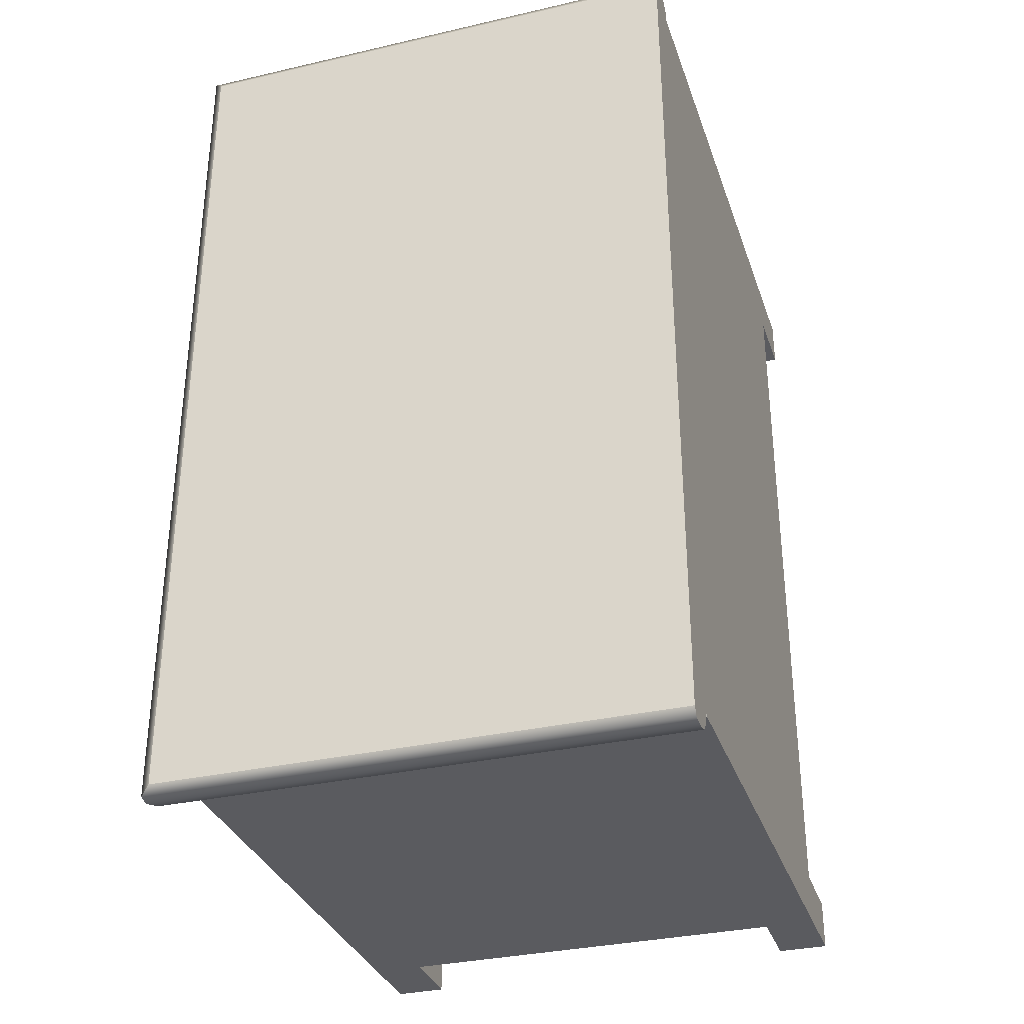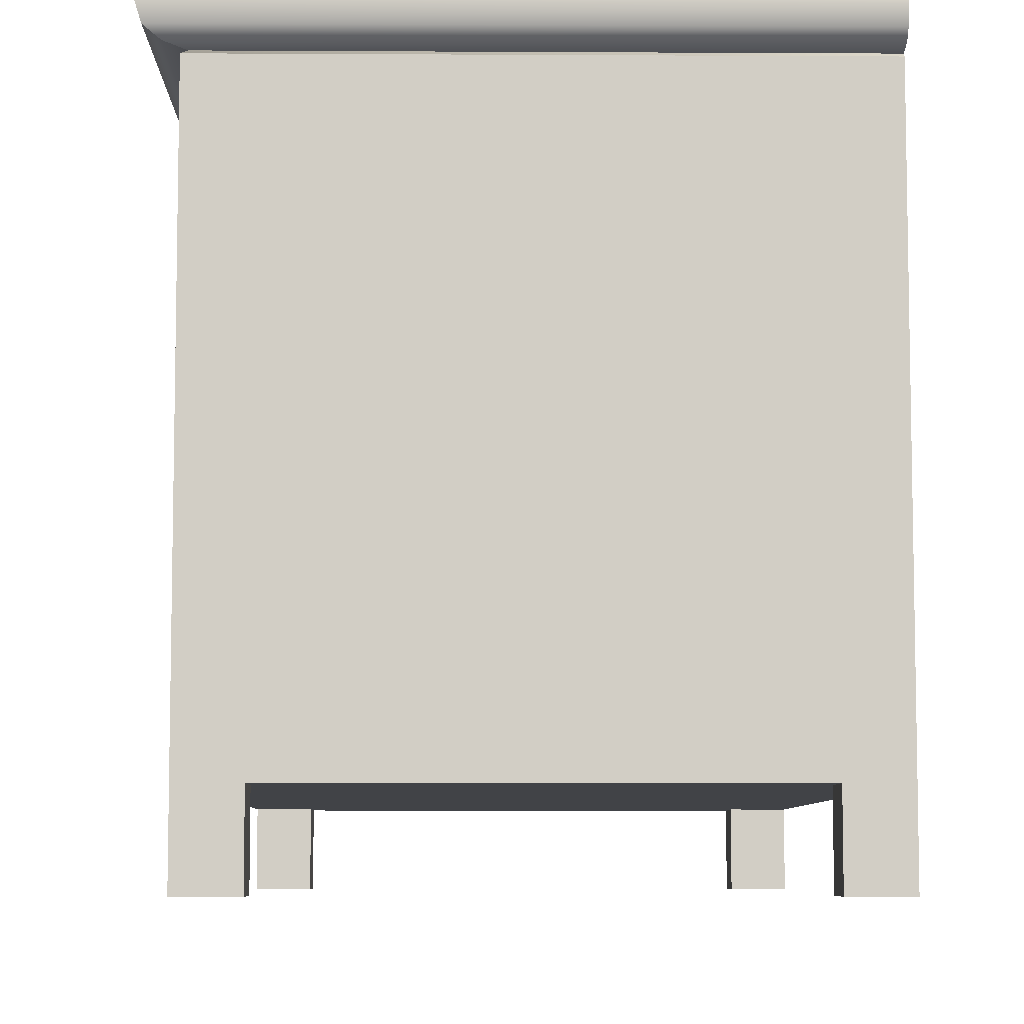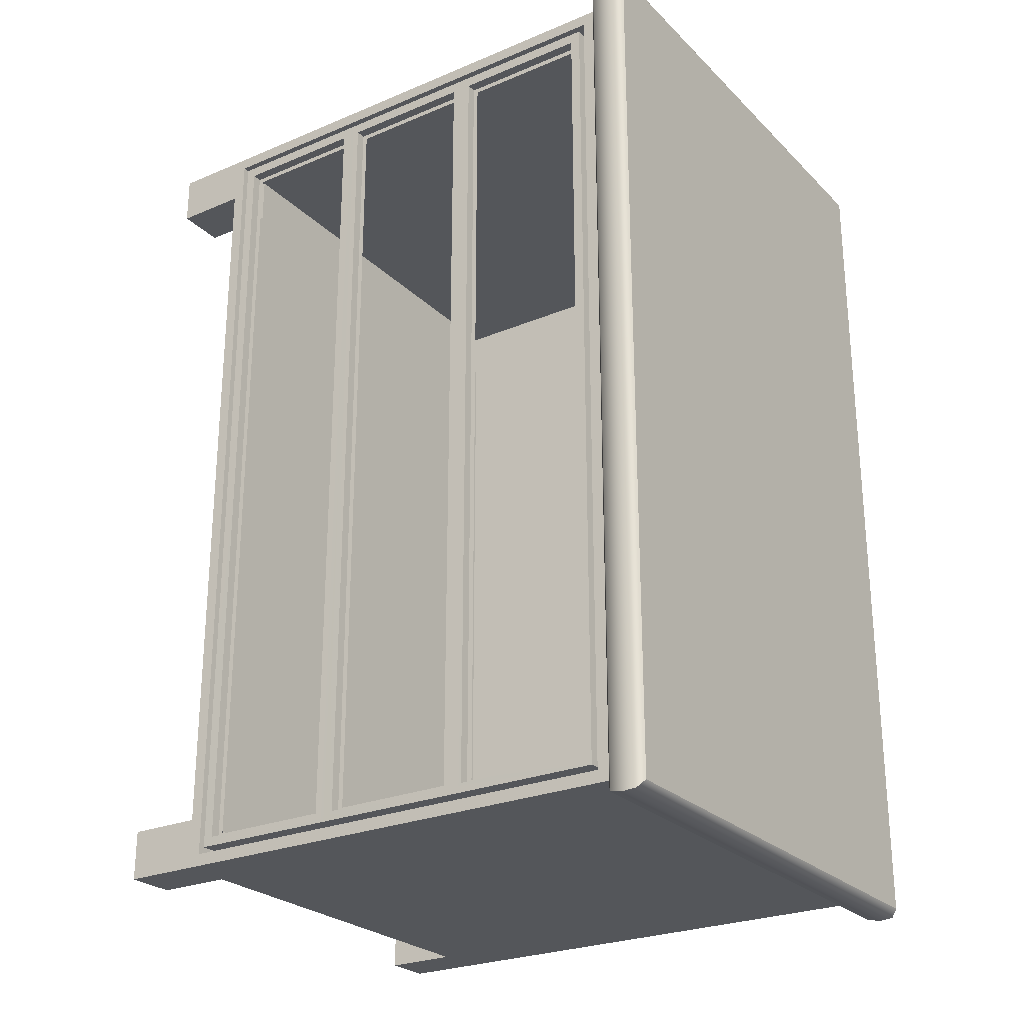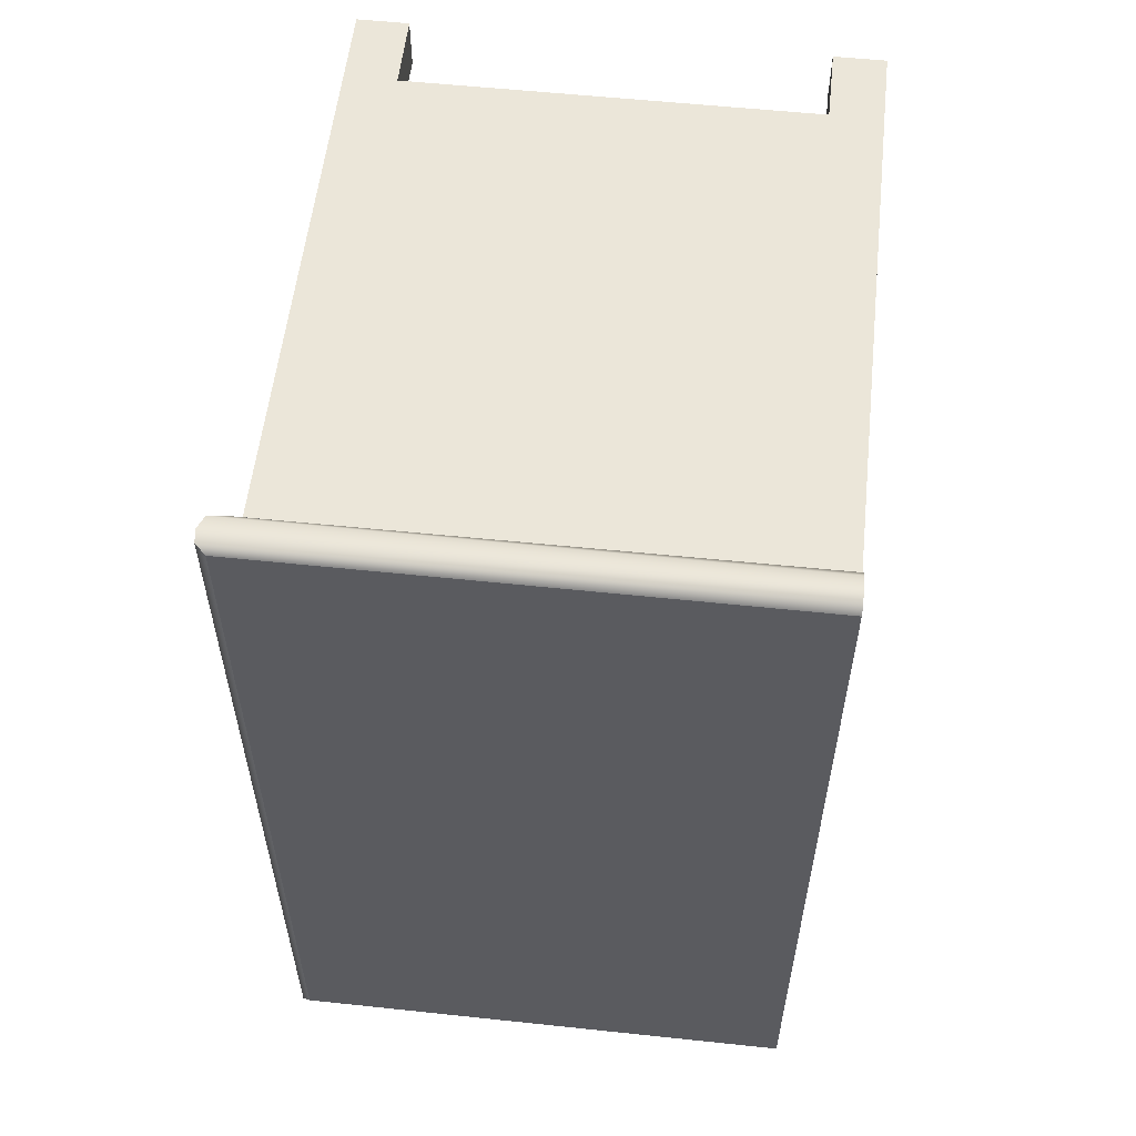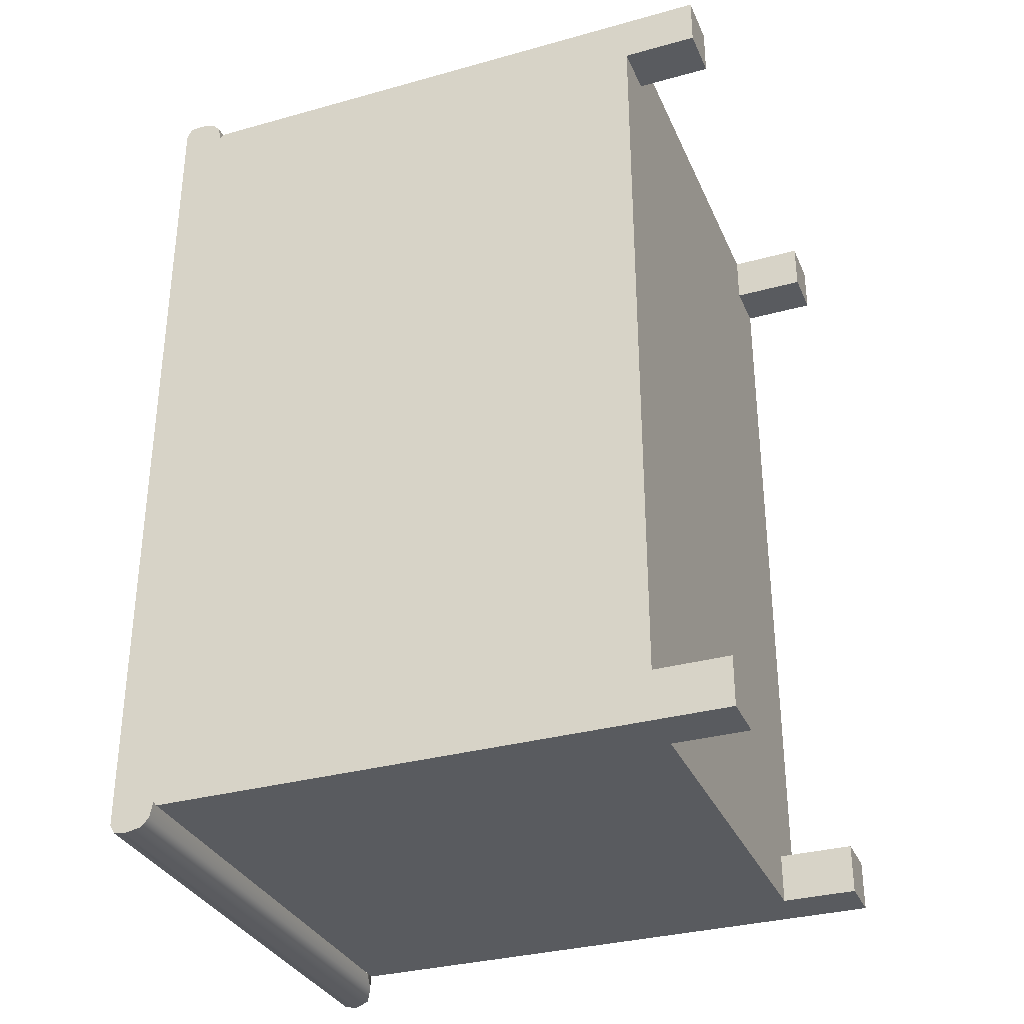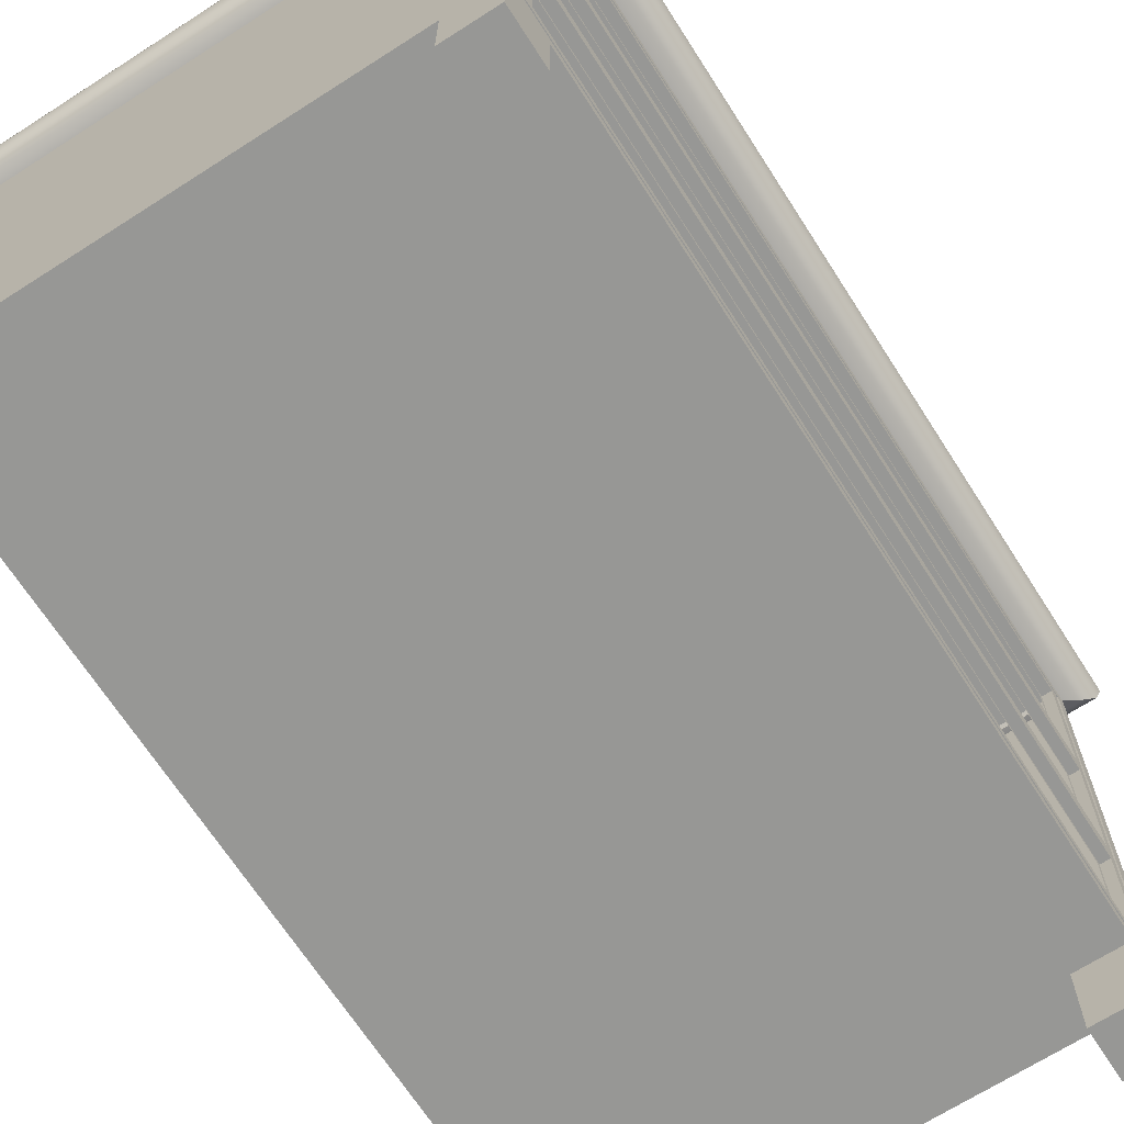
<metadata>
{"format":"obj","ext":"obj","renderer":"f3d","projection":"perspective","resolution":1024,"background":"white","views":[{"elev":-33.0,"azim":17.6,"up":"+Y"},{"elev":-7.2,"azim":-0.9,"up":"+Z"},{"elev":-25.7,"azim":-56.1,"up":"+Y"},{"elev":56.5,"azim":6.3,"up":"+Y"},{"elev":-32.6,"azim":111.1,"up":"+Y"},{"elev":-68.1,"azim":-147.3,"up":"+Z"}]}
</metadata>
<code>
o Dresser_2
v -0.9354 1.675 0.351
v -1 1.675 0.351
v -1 -1.675 0.351
v -0.9354 -1.675 0.351
v -1 1.724 1.603
v 1 1.724 1.603
v 1 1.724 1
v -1 1.724 1
v 1 -1.724 1.603
v -1 -1.724 1.603
v -1 -1.724 1
v 1 -1.724 1
v 1 1.812 2.476
v 1 1.817 2.423
v -1.117 1.817 2.423
v -1.111 1.812 2.476
v 1 -1.817 2.423
v 1 -1.812 2.476
v -1.111 -1.812 2.476
v -1.117 -1.817 2.423
v -0.9785 1.707 2.315
v -1 1.724 2.302
v -1 -1.724 2.302
v -0.9785 -1.707 2.315
v -1.098 1.803 2.362
v -1.098 -1.803 2.362
v -1.048 1.762 2.328
v -1.048 -1.762 2.328
v 1 -1.805 2.362
v 1 -1.771 2.328
v 1 -1.707 2.315
v 1 1.805 2.362
v 1 1.771 2.328
v 1 1.707 2.315
v -1.076 1.776 2.496
v -1.076 -1.776 2.496
v 1 -1.776 2.496
v 1 1.776 2.496
v -1 1.675 1.603
v -1 1.675 1
v -1 -1.675 1.603
v -1 -1.675 1
v -1 1.675 2.252
v -1 -1.675 2.252
v -1 1.522 0.3015
v -1 -1.522 0.3015
v -1 1.65 0.3756
v -0.9354 1.65 0.3756
v -0.9354 -1.65 0.3756
v -1 -1.65 0.3756
v -0.9354 -1.675 1.603
v -0.9354 -1.675 1
v -0.9354 1.675 2.252
v -0.9354 -1.675 2.252
v -0.9354 1.675 1.603
v -0.9354 1.675 1
v -0.9354 1.65 1.603
v -0.9354 1.65 1
v -0.9354 -1.65 1.603
v -0.9354 -1.65 1
v -0.9354 1.65 2.227
v -0.9354 -1.65 2.227
v -1 -1.65 1.603
v -1 -1.65 1
v -1 1.65 2.227
v -1 -1.65 2.227
v -1 1.65 1.603
v -1 1.65 1
v -1 1.607 0.9529
v -0.9602 1.607 0.9529
v -0.9602 -1.613 0.9529
v -1 -1.613 0.9529
v -0.9602 1.607 1.033
v -1 1.607 1.033
v -1 -1.613 1.033
v -0.9602 -1.613 1.033
v -1 1.607 2.187
v -1 -1.613 2.187
v -1 1.607 1.65
v -1 -1.613 1.65
v -1 1.607 1.57
v -1 -1.613 1.57
v -1 -1.613 0.4156
v -1 1.607 0.4156
v -0.9602 1.607 2.187
v -0.9602 -1.613 2.187
v -0.9602 1.607 1.65
v -0.9602 -1.613 1.65
v -0.9602 -1.613 1.57
v -0.9602 1.607 1.57
v -0.9602 1.607 0.4156
v -0.9602 -1.613 0.4156
v -0.9602 1.587 2.167
v -0.9602 -1.593 2.167
v -0.9602 1.587 1.67
v -0.9602 -1.593 1.67
v -0.9602 1.587 1.053
v -0.9602 1.587 1.55
v -0.9602 -1.593 1.55
v -0.9602 -1.593 1.053
v -0.9602 -1.593 0.9329
v -0.9602 -1.593 0.4356
v -0.9602 1.587 0.4356
v -0.9602 1.587 0.9329
v -1 1.724 0.3015
v -1 1.724 -0
v -1 1.522 -0
v 0.7979 1.724 0.3015
v 1 1.724 0.3015
v 1 1.724 0
v 0.7979 1.724 0
v 0.7979 -1.522 0.3015
v 0.7979 -1.724 0.3015
v -0.7979 -1.724 0.3015
v -0.7979 -1.522 0.3015
v 0.7979 1.522 0.3015
v -0.7979 1.522 0.3015
v -0.7979 1.724 0.3015
v 1 -1.724 0.3015
v 0.7979 -1.724 0
v 1 -1.724 0
v 1 1.522 0.3015
v 1 -1.522 0.3015
v -1 -1.522 -0
v -0.7979 -1.522 -0
v -0.7979 -1.724 -0
v -1 -1.724 -0
v 1 -1.522 0
v 0.7979 -1.522 0
v 1 1.522 0
v 0.7979 1.522 0
v -0.7979 1.724 -0
v -0.7979 1.522 -0
v -1 -1.724 0.3015
v 1 -1.724 2.302
v 1 1.724 2.302
f 2 4 1
f 6 8 5
f 10 12 9
f 14 16 13
f 17 19 20
f 22 24 21
f 25 20 15
f 27 26 25
f 21 28 27
f 17 26 29
f 29 28 30
f 30 24 31
f 14 25 15
f 32 27 25
f 33 21 27
f 15 19 16
f 16 36 35
f 18 36 19
f 13 35 38
f 35 37 38
f 5 40 39
f 41 11 10
f 43 23 22
f 45 3 2
f 48 50 47
f 51 42 41
f 53 44 43
f 39 56 55
f 55 58 57
f 59 52 51
f 61 54 53
f 1 49 48
f 63 60 59
f 65 62 61
f 57 68 67
f 70 72 69
f 74 76 73
f 77 66 65
f 79 63 80
f 67 74 81
f 82 64 63
f 74 64 75
f 81 63 67
f 72 50 64
f 84 50 83
f 69 47 84
f 69 64 68
f 85 78 77
f 79 88 87
f 89 75 82
f 81 73 90
f 90 82 81
f 84 92 91
f 71 83 72
f 69 91 70
f 93 86 85
f 87 96 95
f 98 73 97
f 99 76 89
f 73 100 97
f 98 89 90
f 101 92 71
f 103 92 102
f 70 103 104
f 104 71 70
f 105 107 45
f 109 111 108
f 113 115 112
f 116 118 108
f 116 115 117
f 113 121 119
f 122 112 116
f 117 46 45
f 125 127 124
f 121 129 128
f 130 111 110
f 133 106 132
f 116 130 122
f 114 127 126
f 123 129 112
f 112 120 113
f 117 107 133
f 132 105 118
f 108 131 116
f 125 46 115
f 114 125 115
f 117 132 118
f 46 127 134
f 64 49 60
f 52 49 4
f 52 3 42
f 11 3 134
f 12 113 119
f 108 7 109
f 8 2 40
f 40 1 56
f 56 48 58
f 58 47 68
f 8 108 118
f 12 114 113
f 8 118 105
f 114 11 134
f 45 2 105
f 3 46 134
f 24 135 31
f 21 136 22
f 121 123 119
f 109 130 110
f 7 9 12
f 34 135 136
f 38 18 13
f 14 29 32
f 13 17 14
f 32 30 33
f 33 31 34
f 7 123 122
f 109 7 122
f 12 119 123
f 44 10 23
f 54 41 44
f 62 51 54
f 66 59 62
f 66 80 63
f 86 80 78
f 86 96 88
f 85 95 93
f 77 87 85
f 65 79 77
f 61 67 65
f 61 55 57
f 43 55 53
f 43 5 39
f 136 5 22
f 135 10 9
f 136 9 6
f 2 3 4
f 6 7 8
f 10 11 12
f 14 15 16
f 17 18 19
f 22 23 24
f 25 26 20
f 27 28 26
f 21 24 28
f 17 20 26
f 29 26 28
f 30 28 24
f 14 32 25
f 32 33 27
f 33 34 21
f 15 20 19
f 16 19 36
f 18 37 36
f 13 16 35
f 35 36 37
f 5 8 40
f 41 42 11
f 43 44 23
f 45 46 3
f 48 49 50
f 51 52 42
f 53 54 44
f 39 40 56
f 55 56 58
f 59 60 52
f 61 62 54
f 1 4 49
f 63 64 60
f 65 66 62
f 57 58 68
f 70 71 72
f 74 75 76
f 77 78 66
f 79 67 63
f 67 68 74
f 82 75 64
f 74 68 64
f 81 82 63
f 72 83 50
f 84 47 50
f 69 68 47
f 69 72 64
f 85 86 78
f 79 80 88
f 89 76 75
f 81 74 73
f 90 89 82
f 84 83 92
f 71 92 83
f 69 84 91
f 93 94 86
f 87 88 96
f 98 90 73
f 99 100 76
f 73 76 100
f 98 99 89
f 101 102 92
f 103 91 92
f 70 91 103
f 104 101 71
f 105 106 107
f 109 110 111
f 113 114 115
f 116 117 118
f 116 112 115
f 113 120 121
f 122 123 112
f 117 115 46
f 125 126 127
f 121 120 129
f 130 131 111
f 133 107 106
f 116 131 130
f 114 134 127
f 123 128 129
f 112 129 120
f 117 45 107
f 132 106 105
f 108 111 131
f 125 124 46
f 114 126 125
f 117 133 132
f 46 124 127
f 64 50 49
f 52 60 49
f 52 4 3
f 11 42 3
f 8 105 2
f 40 2 1
f 56 1 48
f 58 48 47
f 8 7 108
f 12 11 114
f 24 23 135
f 21 34 136
f 121 128 123
f 109 122 130
f 7 6 9
f 34 31 135
f 38 37 18
f 14 17 29
f 13 18 17
f 32 29 30
f 33 30 31
f 7 12 123
f 44 41 10
f 54 51 41
f 62 59 51
f 66 63 59
f 66 78 80
f 86 88 80
f 86 94 96
f 85 87 95
f 77 79 87
f 65 67 79
f 61 57 67
f 61 53 55
f 43 39 55
f 43 22 5
f 136 6 5
f 135 23 10
f 136 135 9

</code>
